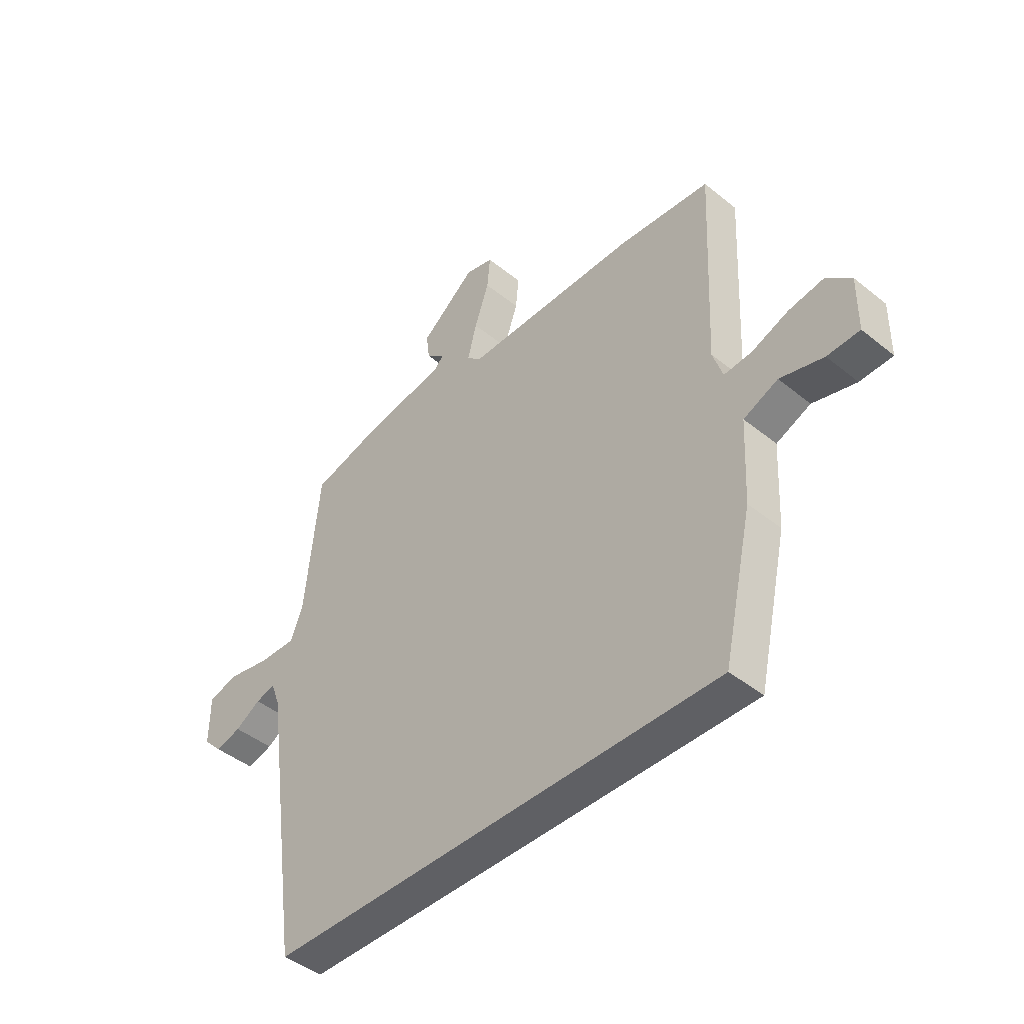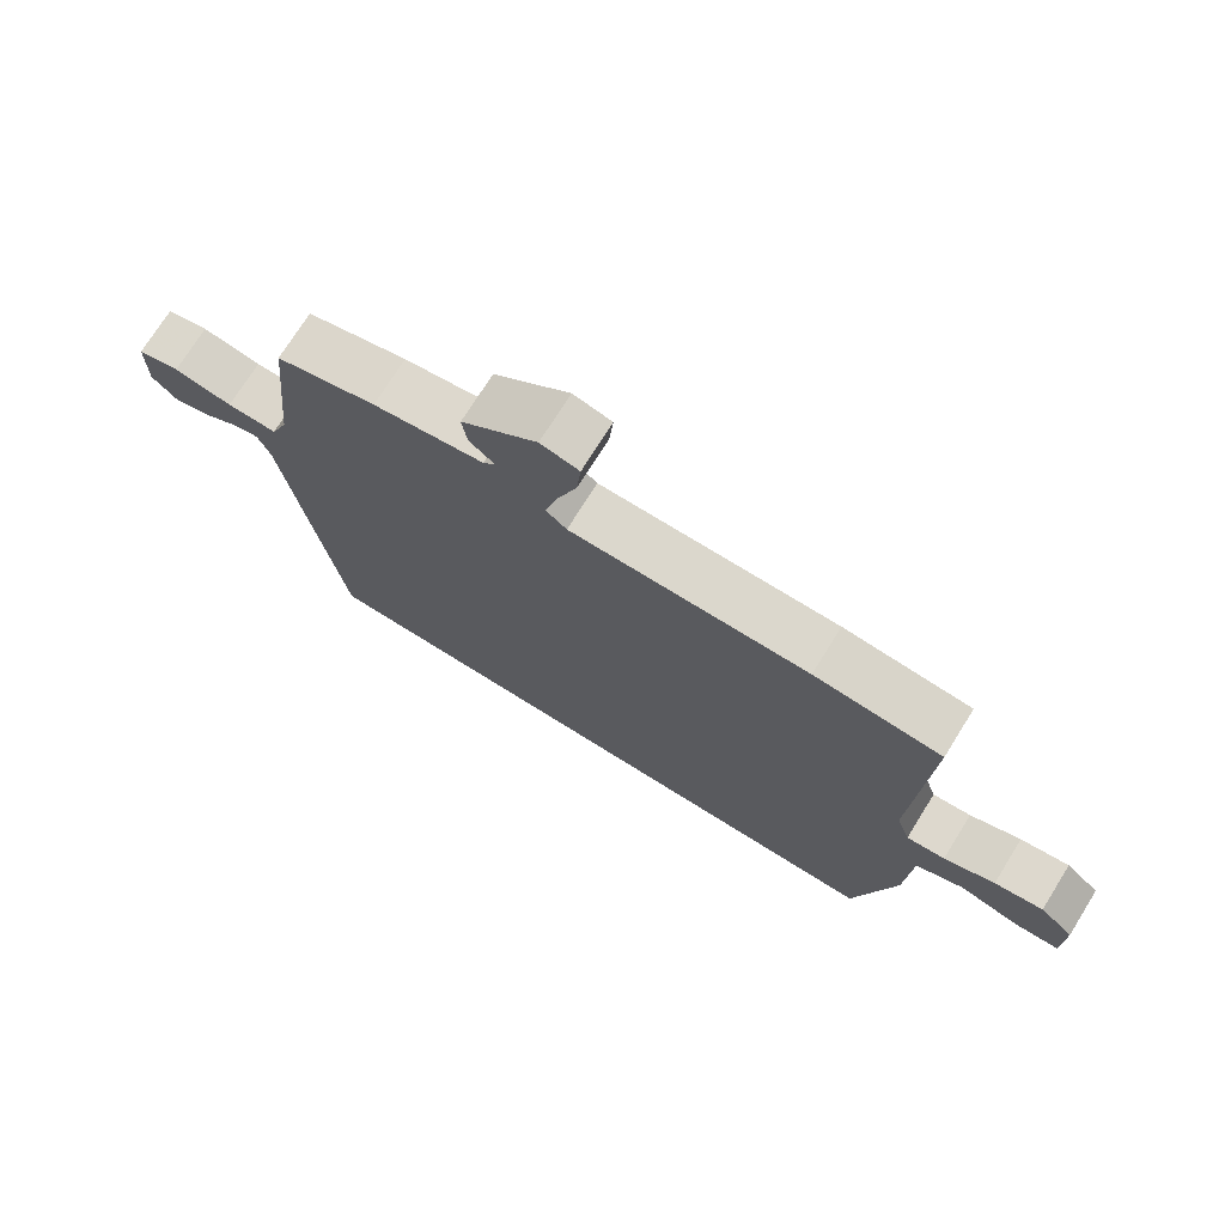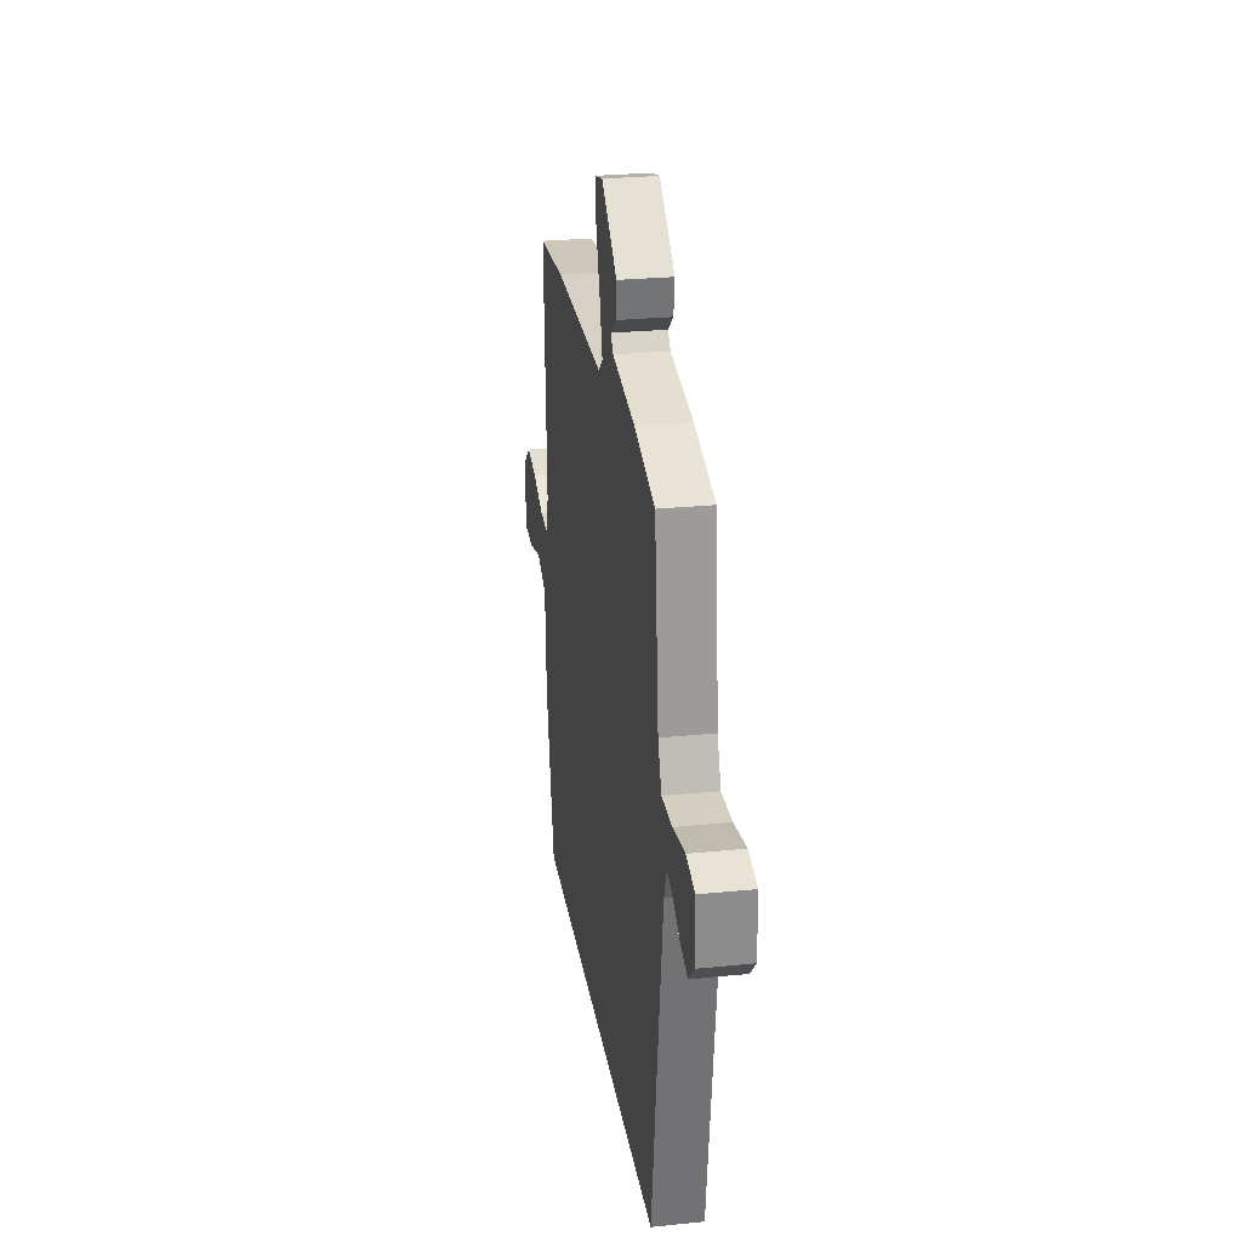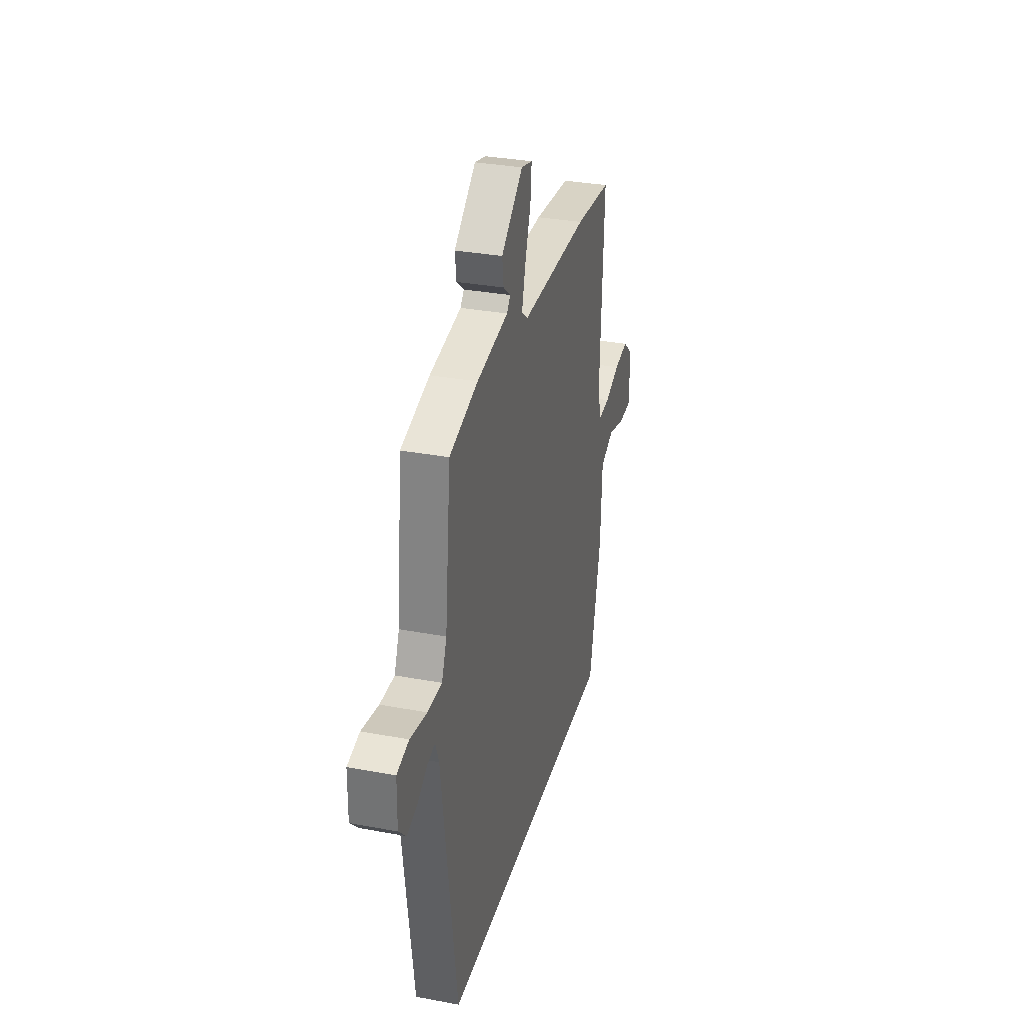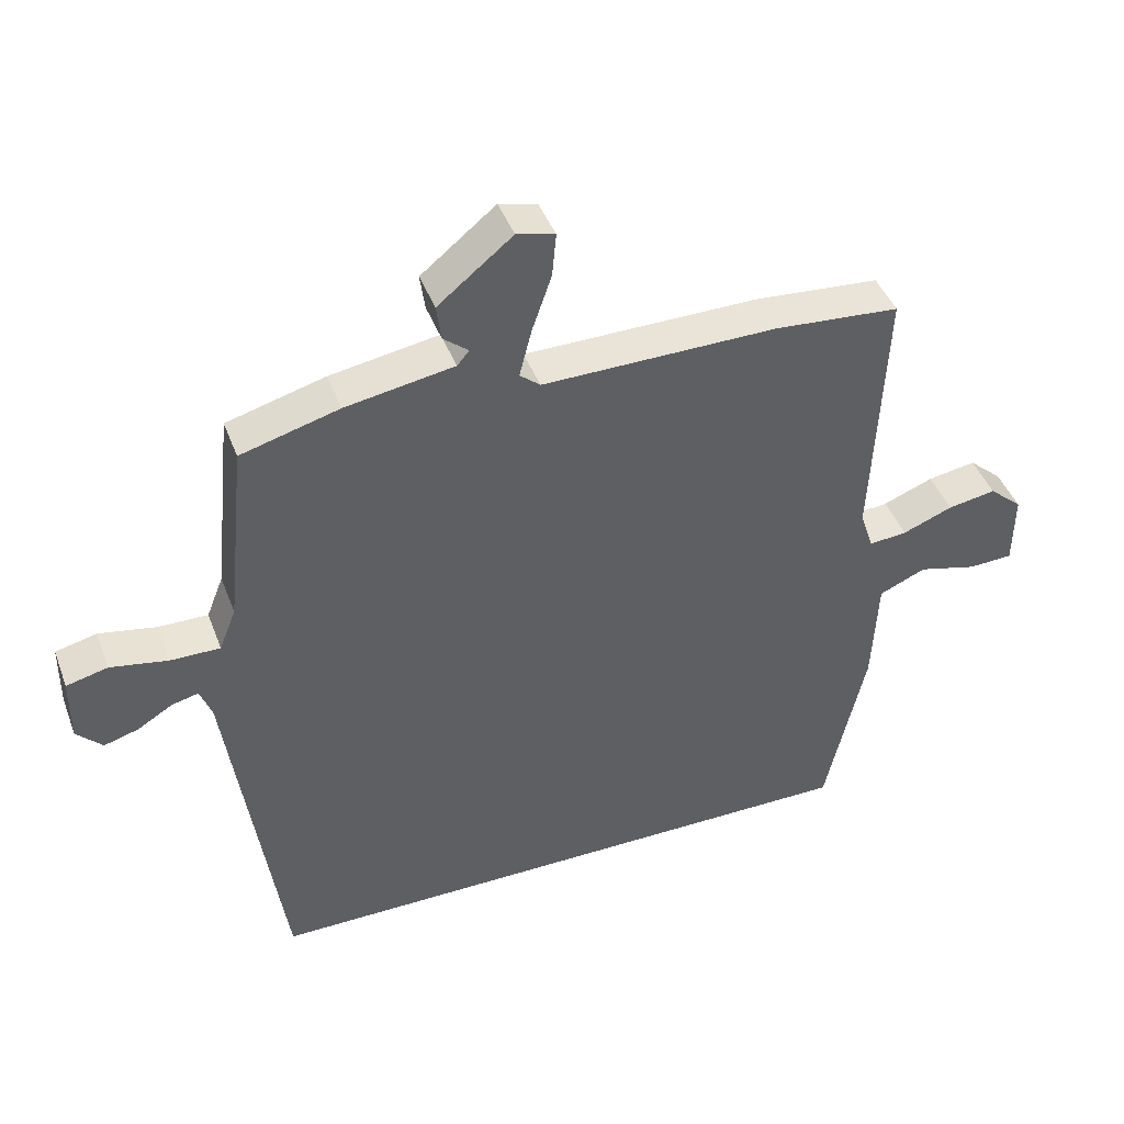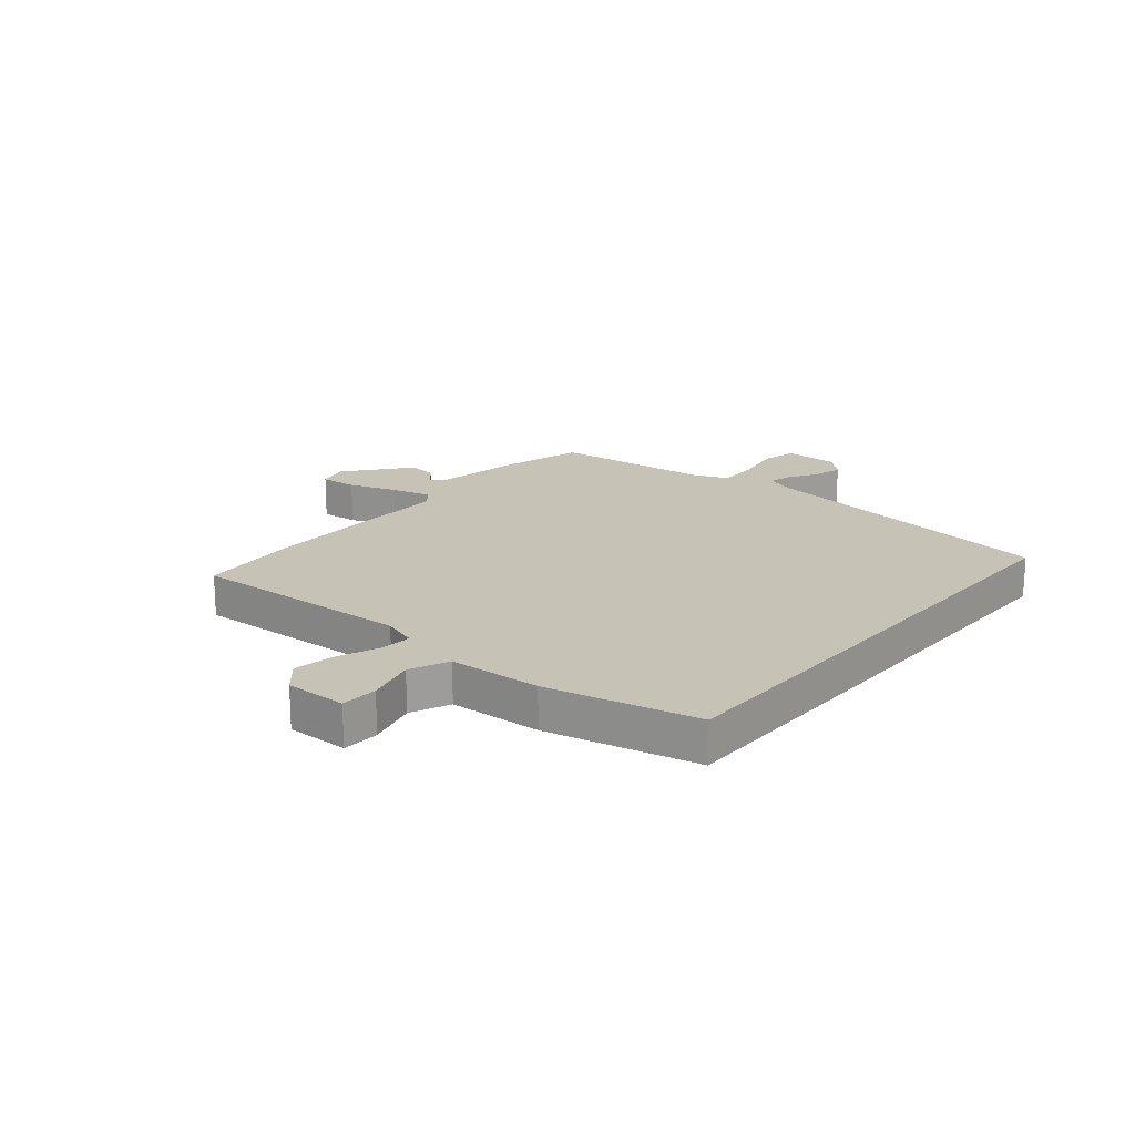
<metadata>
{"format":"obj","ext":"obj","renderer":"f3d","projection":"perspective","resolution":1024,"background":"white","views":[{"elev":-44.2,"azim":46.7,"up":"+Z"},{"elev":73.4,"azim":32.0,"up":"+Z"},{"elev":26.7,"azim":-99.0,"up":"+Z"},{"elev":32.0,"azim":-75.2,"up":"+Z"},{"elev":43.6,"azim":-20.0,"up":"+Z"},{"elev":19.2,"azim":129.8,"up":"+Y"}]}
</metadata>
<code>
v -0.427 0.07 0.509
v -0.282 0.07 0.549
v -0.122 0.07 0.576
v -0.104 0.07 0.597
v -0.141 0.07 0.627
v -0.148 0.07 0.68
v -0.038 0.07 0.769
v 0.018 0.07 0.755
v 0.012 0.07 0.69
v -0.017 0.07 0.606
v -0.035 0.07 0.535
v -0.005 0.07 0.51
v 0.341 0.07 0.513
v 0.526 0.07 0.498
v 0.508 0.07 0.105
v 0.528 0.07 0.045
v 0.584 0.07 0.05
v 0.658 0.07 0.079
v 0.729 0.07 0.091
v 0.778 0.07 0.048
v 0.777 0.07 -0.061
v 0.712 0.07 -0.064
v 0.625 0.07 -0.041
v 0.556 0.07 -0.071
v 0.548 0.07 -0.234
v 0.489 0.07 -0.5
v -0.426 0.07 -0.5
v -0.503 0.07 0.044
v -0.521 0.07 0.092
v -0.561 0.07 0.082
v -0.612 0.07 0.051
v -0.663 0.07 0.036
v -0.701 0.07 0.075
v -0.7 0.07 0.171
v -0.639 0.07 0.186
v -0.554 0.07 0.17
v -0.481 0.07 0.169
v -0.456 0.07 0.232
v -0.427 0 0.509
v -0.282 0 0.549
v -0.122 0 0.576
v -0.104 0 0.597
v -0.141 0 0.627
v -0.148 0 0.68
v -0.038 0 0.769
v 0.018 0 0.755
v 0.012 0 0.69
v -0.017 0 0.606
v -0.035 0 0.535
v -0.005 0 0.51
v 0.341 0 0.513
v 0.526 0 0.498
v 0.508 0 0.105
v 0.528 0 0.045
v 0.584 0 0.05
v 0.658 0 0.079
v 0.729 0 0.091
v 0.778 0 0.048
v 0.777 0 -0.061
v 0.712 0 -0.064
v 0.625 0 -0.041
v 0.556 0 -0.071
v 0.548 0 -0.234
v 0.489 0 -0.5
v -0.426 0 -0.5
v -0.503 0 0.044
v -0.521 0 0.092
v -0.561 0 0.082
v -0.612 0 0.051
v -0.663 0 0.036
v -0.701 0 0.075
v -0.7 0 0.171
v -0.639 0 0.186
v -0.554 0 0.17
v -0.481 0 0.169
v -0.456 0 0.232
f 33 34 35 36
f 33 36 37
f 30 31 32 33
f 29 30 33 37
f 28 29 37
f 27 28 37 38
f 24 25 26 27
f 20 21 22 23
f 20 23 24
f 17 18 19 20
f 16 17 20 24
f 15 16 24 27
f 12 13 14 15
f 7 8 9 10
f 7 10 11
f 4 5 6 7
f 4 7 11
f 3 4 11
f 2 3 11 12
f 12 15 27 38
f 1 2 12 38
f 74 73 72 71
f 75 74 71
f 71 70 69 68
f 75 71 68 67
f 75 67 66
f 76 75 66 65
f 65 64 63 62
f 61 60 59 58
f 62 61 58
f 58 57 56 55
f 62 58 55 54
f 65 62 54 53
f 53 52 51 50
f 48 47 46 45
f 49 48 45
f 45 44 43 42
f 49 45 42
f 49 42 41
f 50 49 41 40
f 76 65 53 50
f 76 50 40 39
f 1 39 40 2
f 2 40 41 3
f 3 41 42 4
f 4 42 43 5
f 5 43 44 6
f 6 44 45 7
f 7 45 46 8
f 8 46 47 9
f 9 47 48 10
f 10 48 49 11
f 11 49 50 12
f 12 50 51 13
f 13 51 52 14
f 14 52 53 15
f 15 53 54 16
f 16 54 55 17
f 17 55 56 18
f 18 56 57 19
f 19 57 58 20
f 20 58 59 21
f 21 59 60 22
f 22 60 61 23
f 23 61 62 24
f 24 62 63 25
f 25 63 64 26
f 26 64 65 27
f 27 65 66 28
f 28 66 67 29
f 29 67 68 30
f 30 68 69 31
f 31 69 70 32
f 32 70 71 33
f 33 71 72 34
f 34 72 73 35
f 35 73 74 36
f 36 74 75 37
f 37 75 76 38
f 38 76 39 1

</code>
